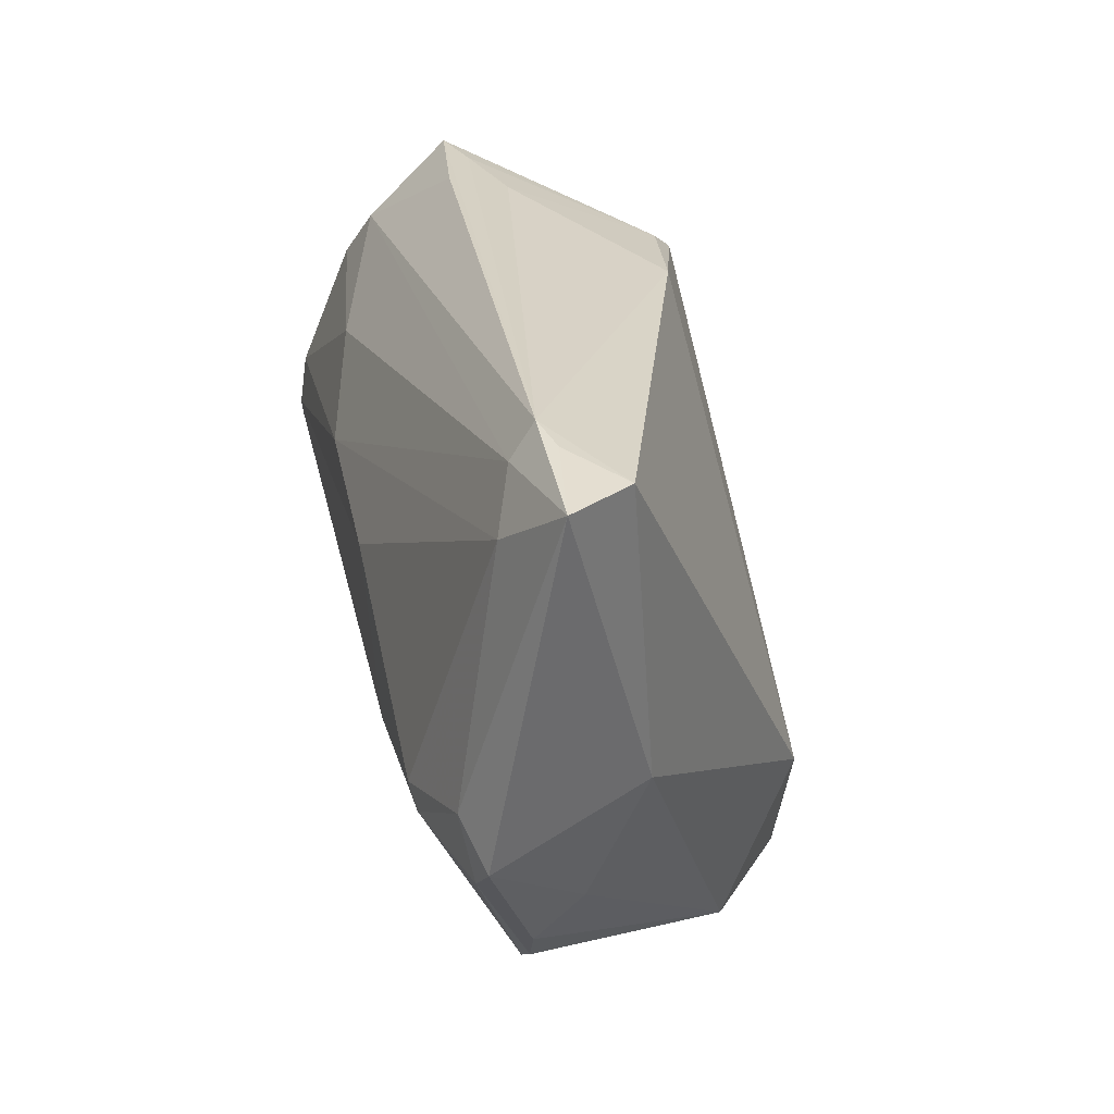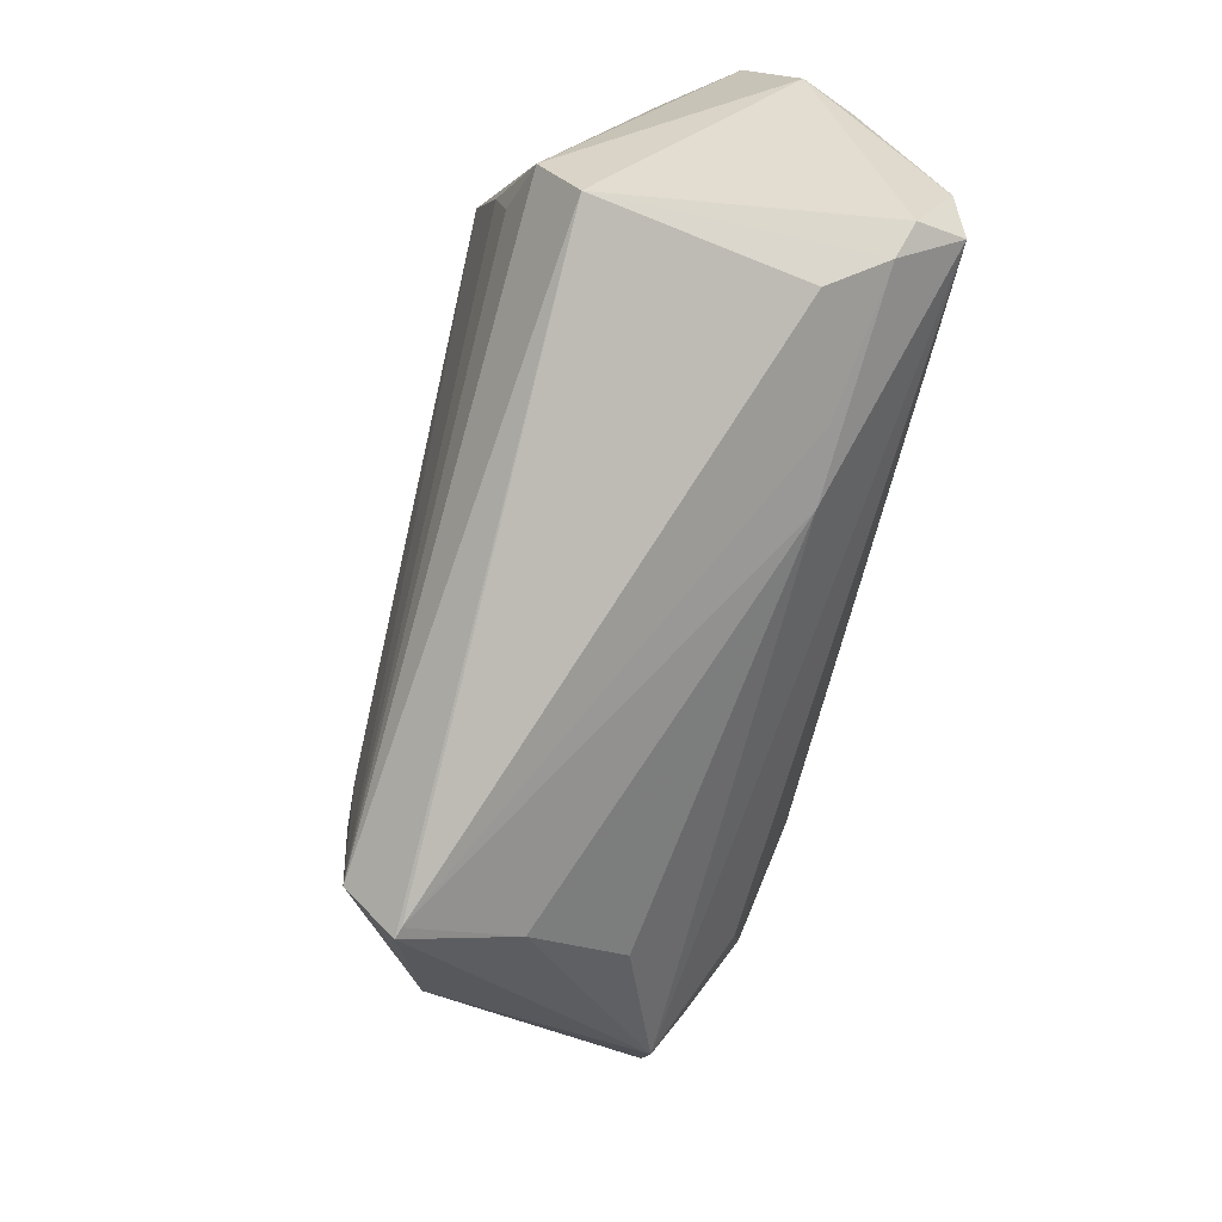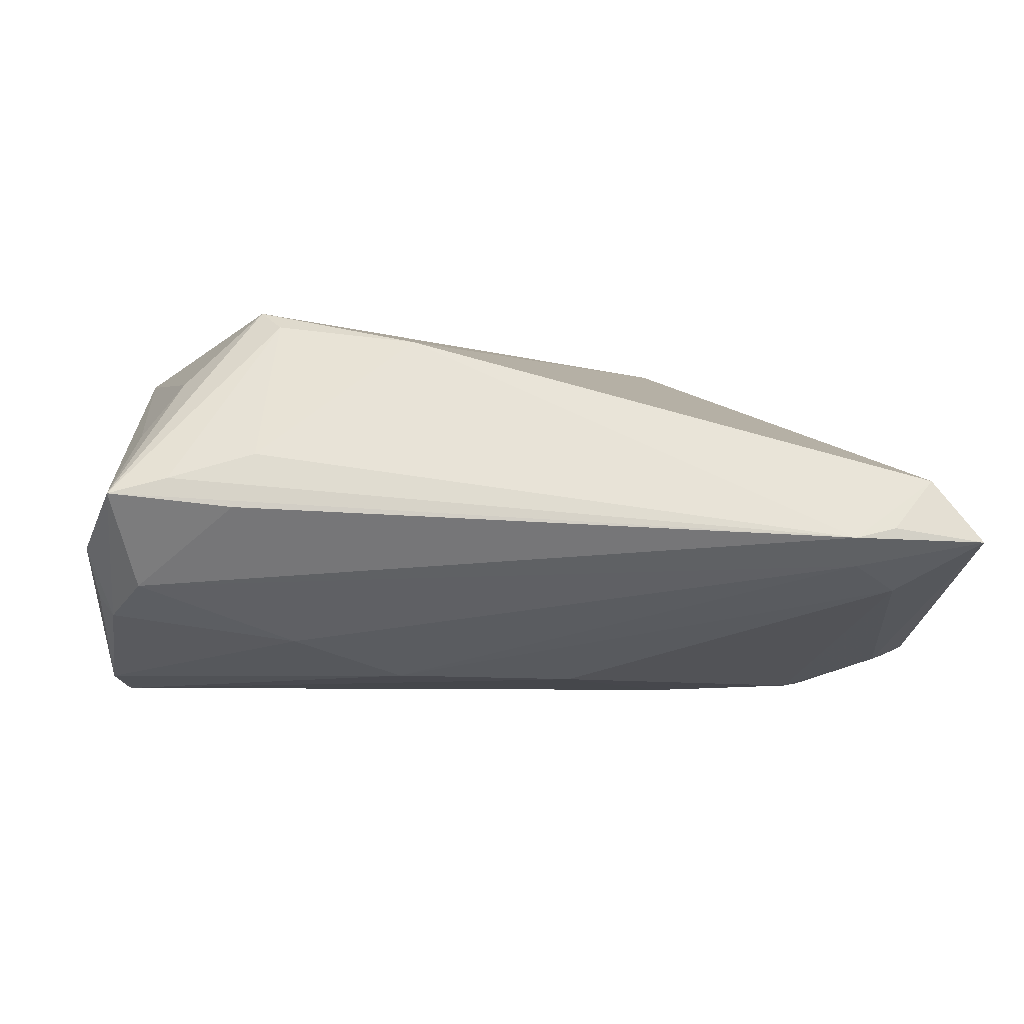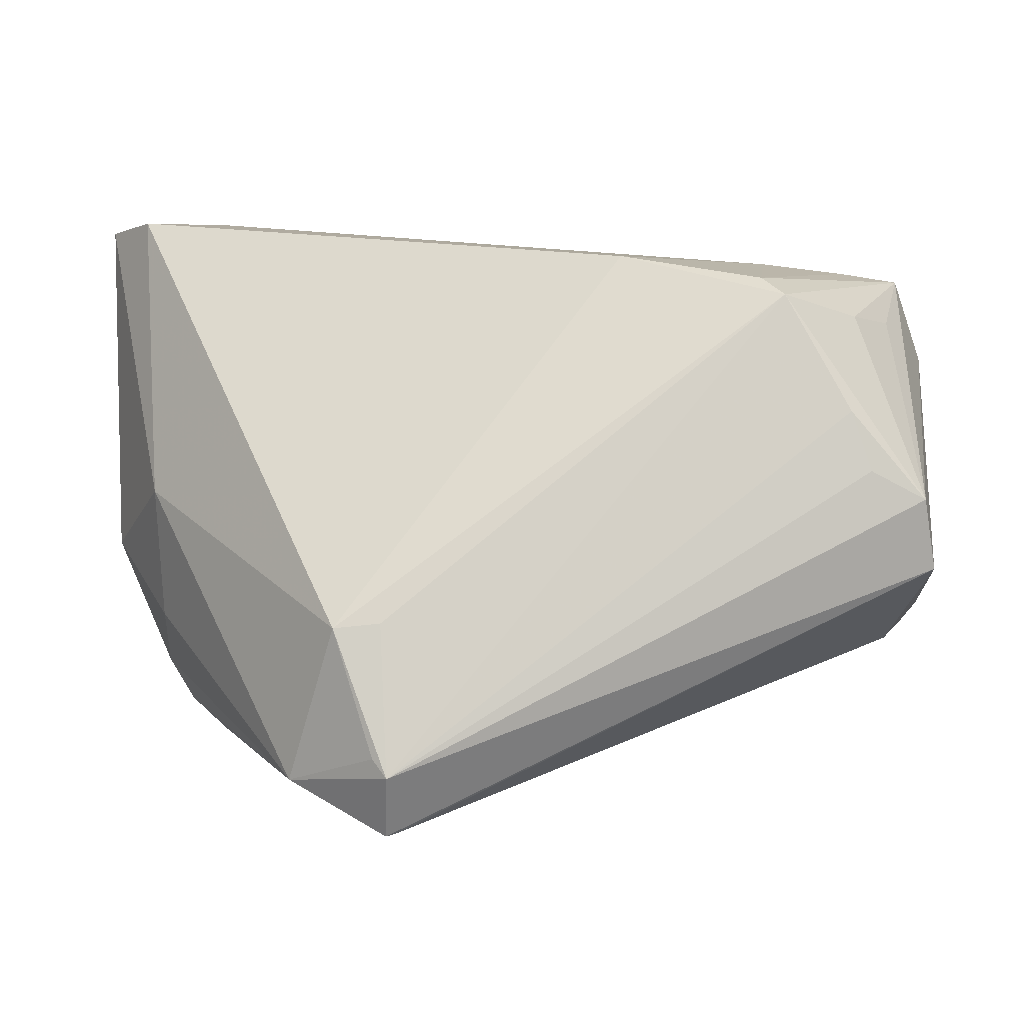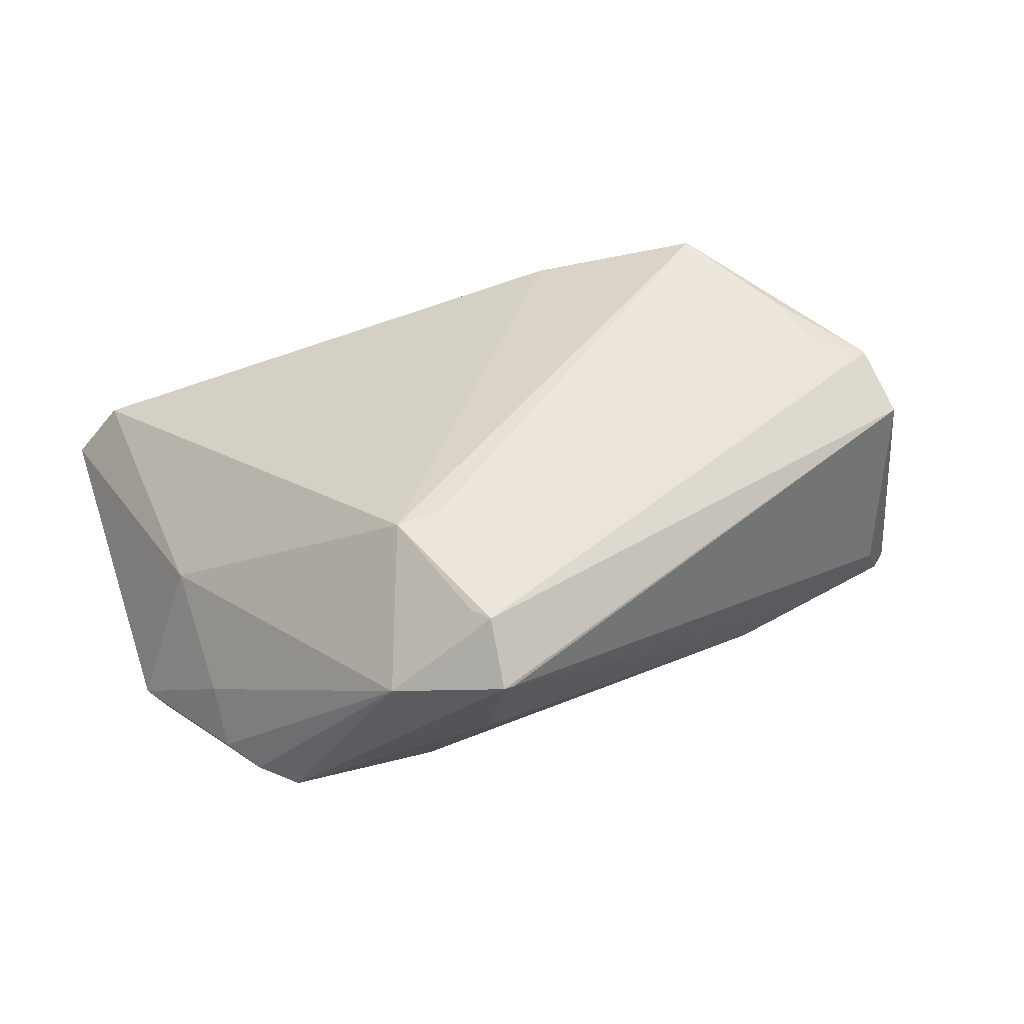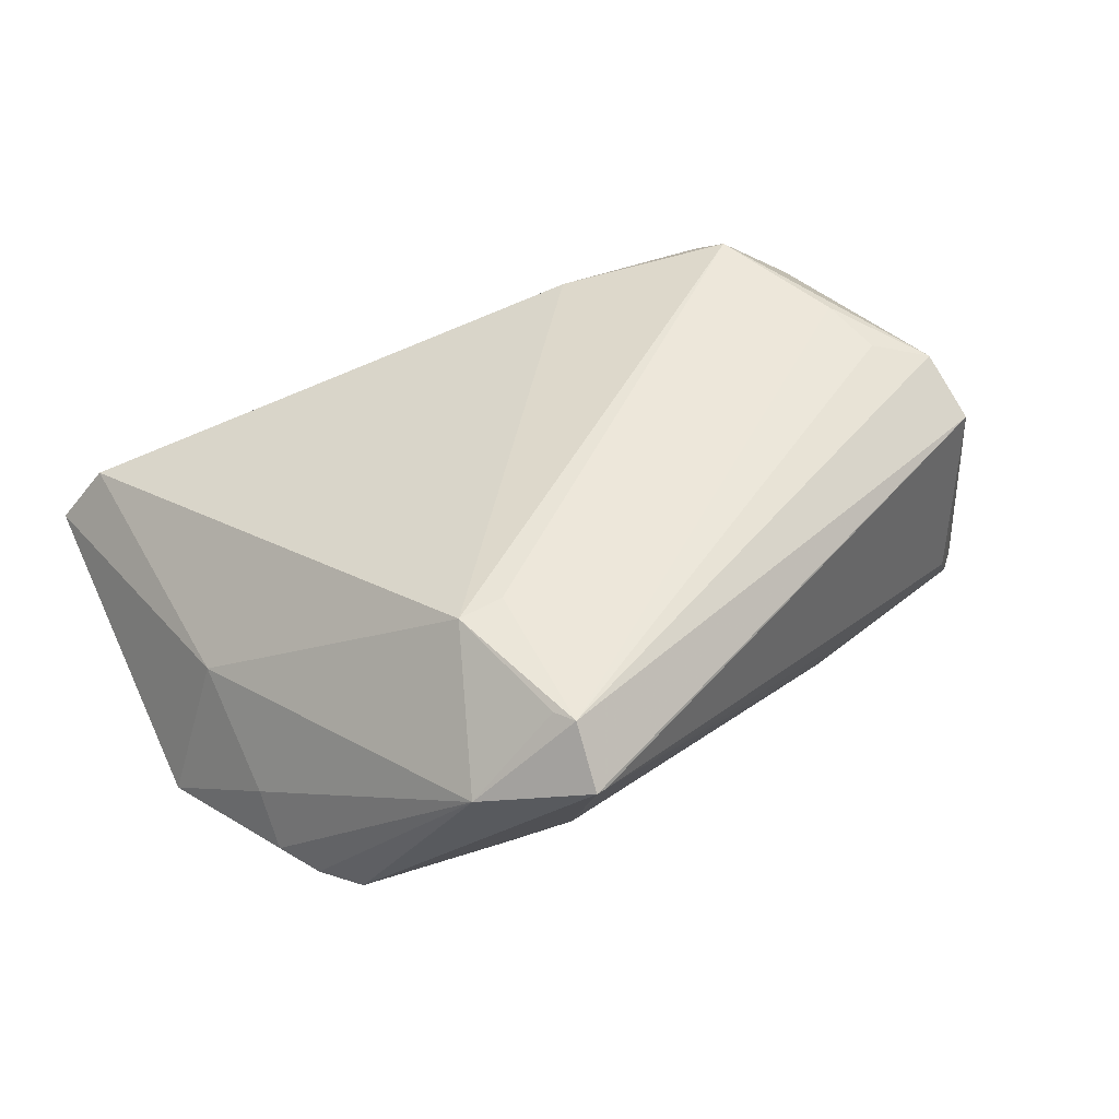
<metadata>
{"format":"obj","ext":"obj","renderer":"f3d","projection":"perspective","resolution":1024,"background":"white","views":[{"elev":33.4,"azim":-102.2,"up":"+Y"},{"elev":-57.2,"azim":78.3,"up":"+Y"},{"elev":-10.4,"azim":177.6,"up":"+Z"},{"elev":-10.9,"azim":0.6,"up":"+Y"},{"elev":47.9,"azim":-17.9,"up":"+Z"},{"elev":54.5,"azim":-24.3,"up":"+Z"}]}
</metadata>
<code>
v -0.04082 -0.02961 -0.01109
v -0.05197 0.001497 -0.01974
v 0.05321 0.01597 -0.0135
v 0.03463 0.03198 -0.00447
v -0.04685 0.0406 -0.008069
v 0.05433 -0.01174 -0.01726
v 0.05433 0.02078 -0.008
v 0.03201 0.03126 0.002491
v 0.04294 0.03081 -0.0005857
v -0.01727 -0.02078 0.02635
v 0.05143 -0.01498 -0.01556
v -0.05787 0.03979 -0.009631
v -0.02293 -0.007318 -0.02336
v 0.05252 -0.009523 -0.0231
v -0.01811 -0.0369 0.02559
v 0.05143 -0.007274 -0.02336
v -0.04255 -0.005258 -0.0225
v -0.01636 -0.03929 0.0261
v 0.04838 -0.01787 -0.008822
v 0.04239 0.02064 0.01393
v 0.03534 -0.02059 -0.01279
v 0.02973 0.02371 0.02106
v -0.05476 -0.005732 -0.01849
v -0.03071 -0.01929 -0.01867
v 0.05365 -0.001882 -0.02221
v -0.01759 -0.04108 0.007025
v -0.04919 0.0004757 0.001452
v -0.02299 -0.02132 0.02617
v -0.02901 -0.03862 0.01592
v 0.01226 0.02749 0.01825
v -0.04189 0.0409 -0.009322
v -0.01543 -0.04533 0.01983
v 0.04737 0.02179 -0.013
v 0.01379 0.008206 -0.02303
v -0.009094 0.007529 -0.02336
v 0.0476 0.02178 0.006671
v 0.0404 0.006129 0.02246
v 0.05115 -0.01245 0.01536
v 0.04962 -0.004486 0.01967
v 0.0505 0.03014 -0.002484
v -0.04856 -0.01494 -0.005492
v -0.05191 0.0387 -0.001789
v -0.04518 -0.02563 -0.01096
v -0.04028 -0.002822 -0.0231
v 0.05148 0.01511 -0.01593
v -0.04821 0.03169 -0.01445
v -0.02345 -0.0344 -0.005005
v -0.01673 -0.04576 0.02031
v 0.03238 0.02076 0.02373
v 0.02697 -0.02278 -0.01337
v -0.0485 -0.02037 -0.01124
v 0.04277 -0.001264 0.02158
v -0.05701 -0.002981 -0.01753
v 0.0276 0.01568 -0.01933
v -0.0426 0.03694 -0.0122
f 42 27 28
f 38 6 7
f 53 27 12
f 12 27 42
f 29 28 27
f 29 1 48
f 42 28 30
f 30 28 49
f 30 31 42
f 30 8 31
f 39 38 7
f 48 1 26
f 41 27 53
f 53 51 41
f 41 29 27
f 51 29 41
f 43 51 53
f 1 29 43
f 43 29 51
f 14 50 1
f 1 24 14
f 45 54 33
f 7 45 40
f 40 45 33
f 40 39 7
f 42 31 5
f 5 12 42
f 31 12 5
f 18 29 48
f 48 38 18
f 38 39 18
f 6 38 11
f 38 19 11
f 11 14 6
f 50 14 11
f 1 50 47
f 47 26 1
f 50 26 47
f 53 12 2
f 13 14 24
f 31 33 55
f 33 54 55
f 55 54 34
f 55 12 31
f 3 45 7
f 54 45 25
f 34 54 25
f 45 3 25
f 6 14 25
f 7 6 25
f 25 3 7
f 4 33 31
f 31 40 4
f 4 40 33
f 31 8 9
f 9 40 31
f 49 39 20
f 20 40 49
f 28 29 15
f 15 18 28
f 29 18 15
f 49 28 10
f 10 18 49
f 28 18 10
f 37 39 49
f 49 18 37
f 50 11 21
f 53 2 23
f 23 43 53
f 1 43 23
f 34 35 46
f 46 55 34
f 46 2 12
f 12 55 46
f 34 25 16
f 16 25 14
f 16 35 34
f 16 13 35
f 14 13 16
f 8 30 22
f 22 9 8
f 22 30 49
f 49 40 22
f 40 9 22
f 39 40 36
f 36 20 39
f 40 20 36
f 52 18 39
f 39 37 52
f 52 37 18
f 32 11 19
f 32 21 11
f 32 38 48
f 32 19 38
f 50 21 32
f 48 26 32
f 32 26 50
f 17 23 2
f 17 13 24
f 17 24 1
f 1 23 17
f 2 46 44
f 44 17 2
f 44 46 35
f 35 13 44
f 13 17 44

</code>
